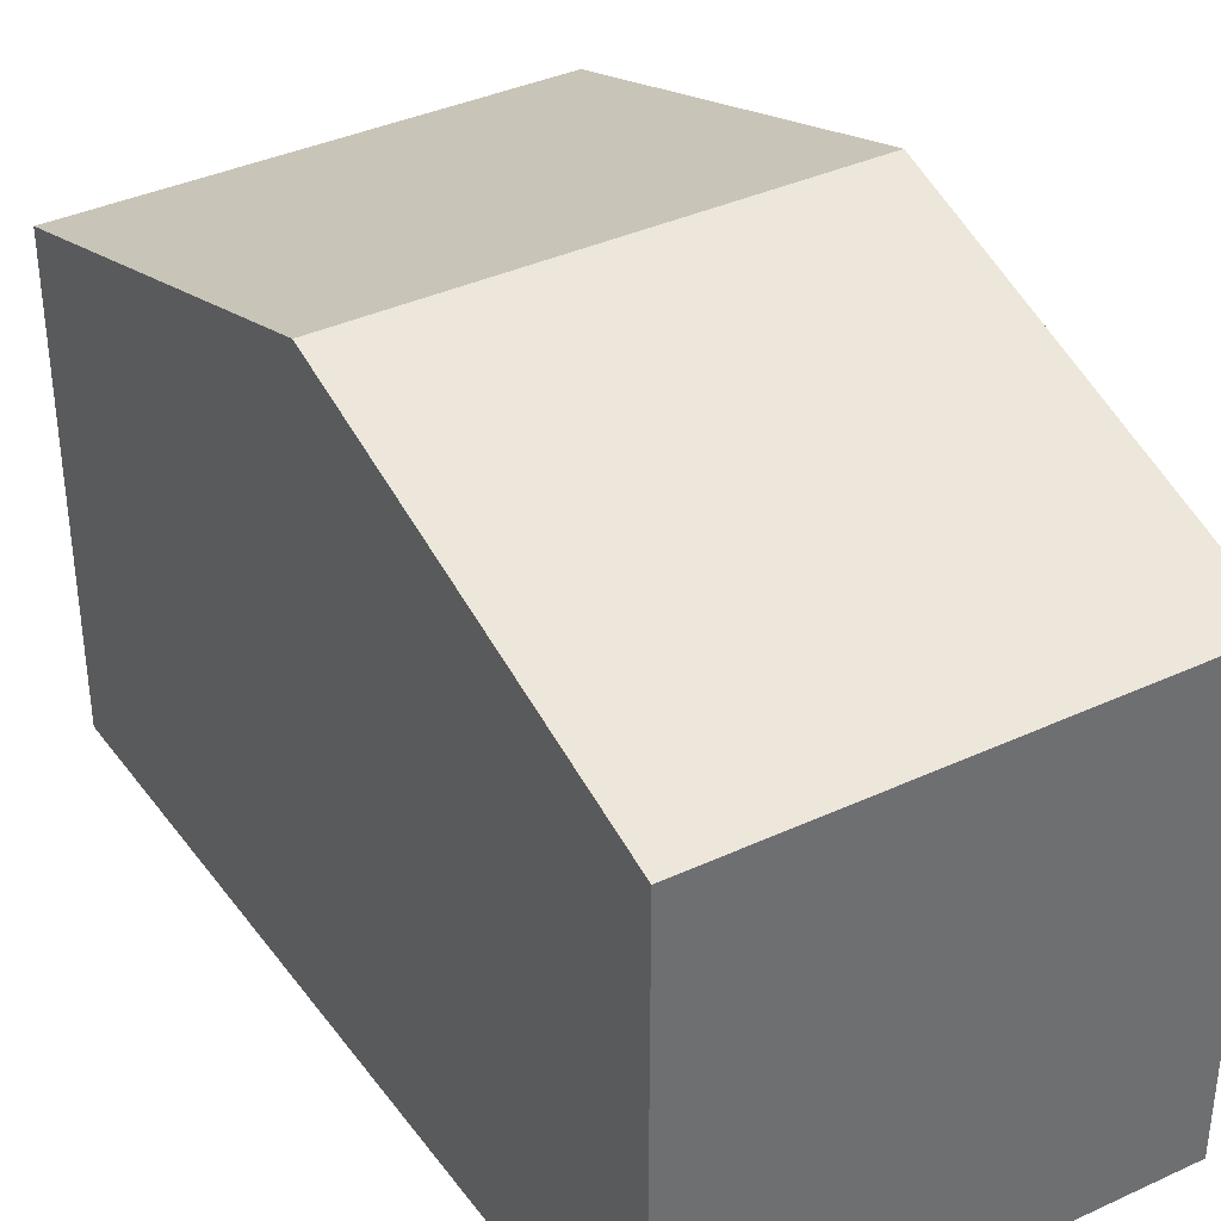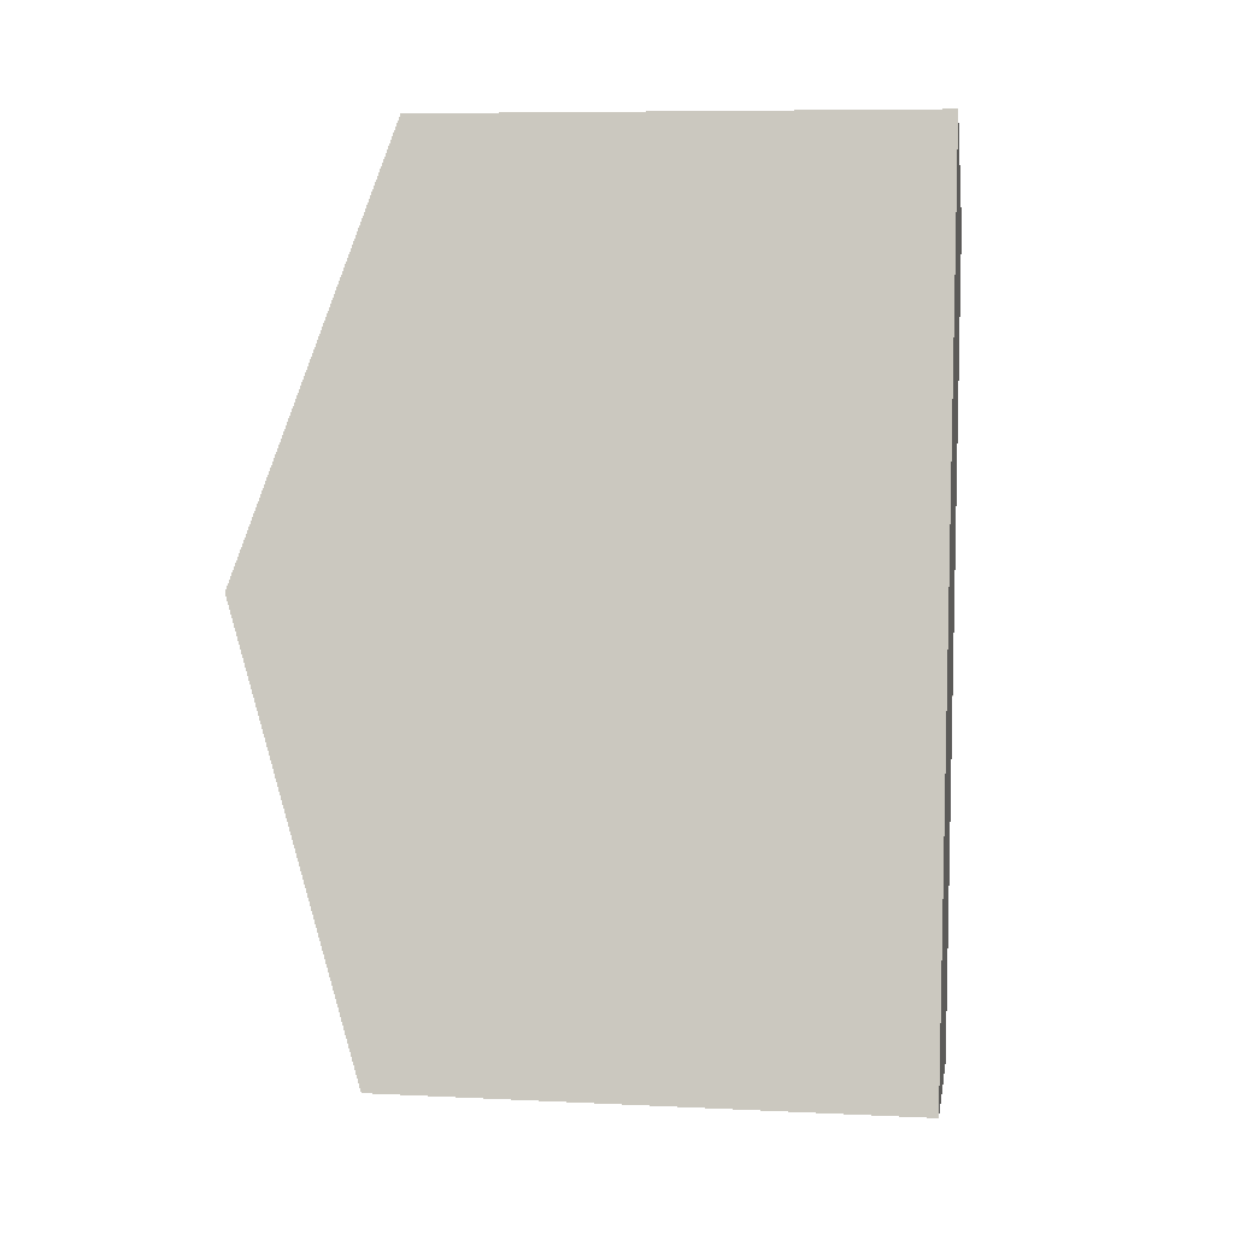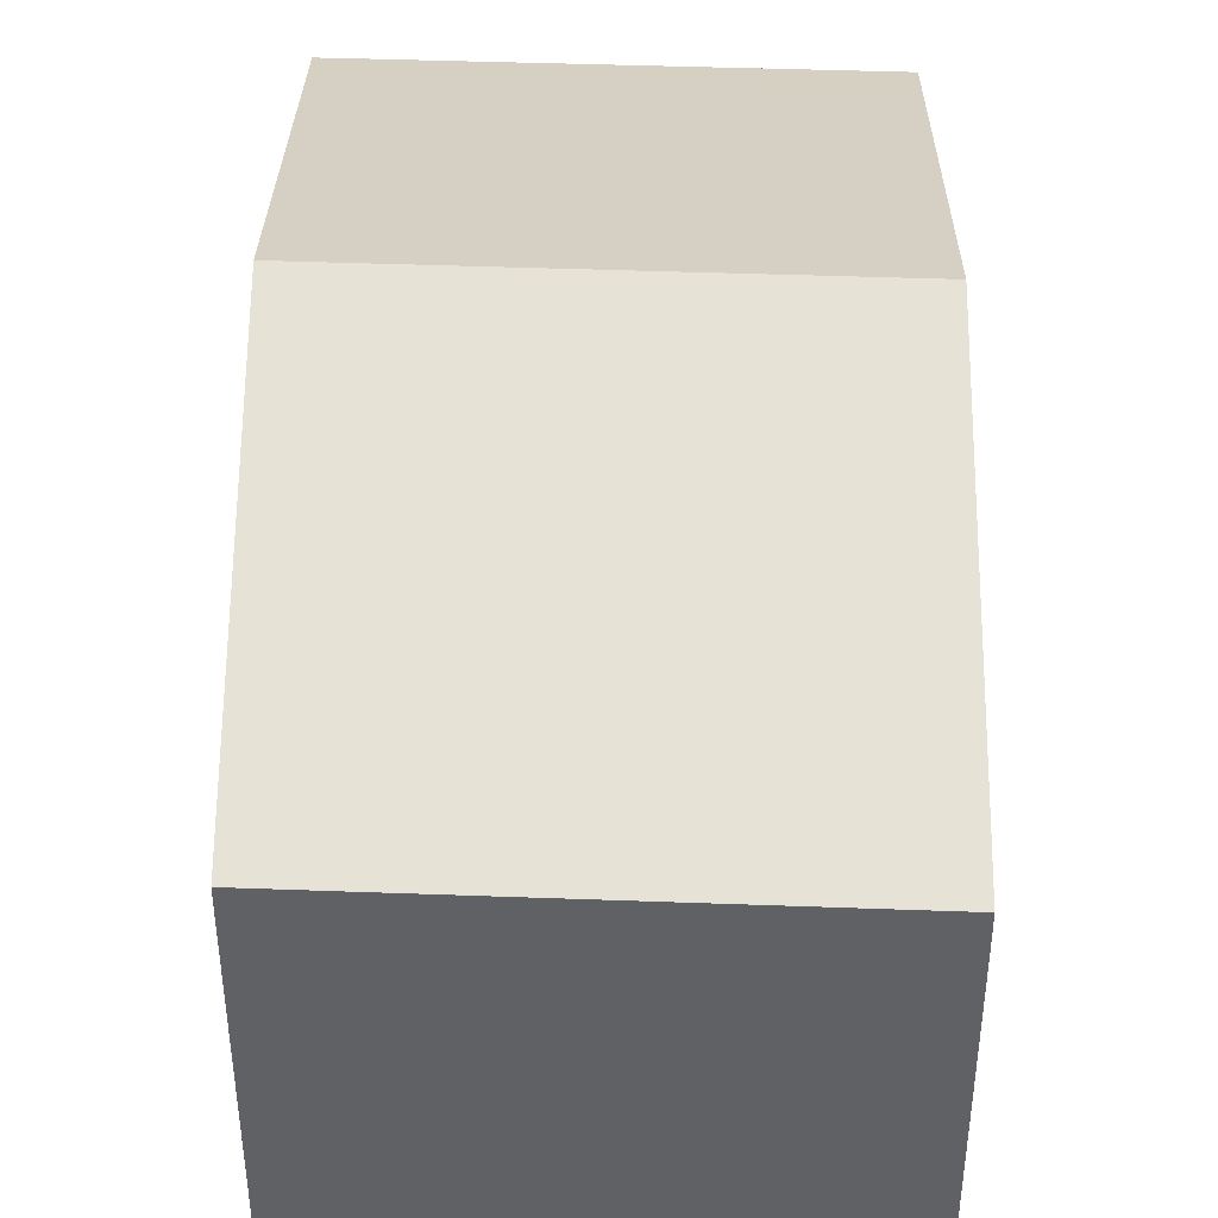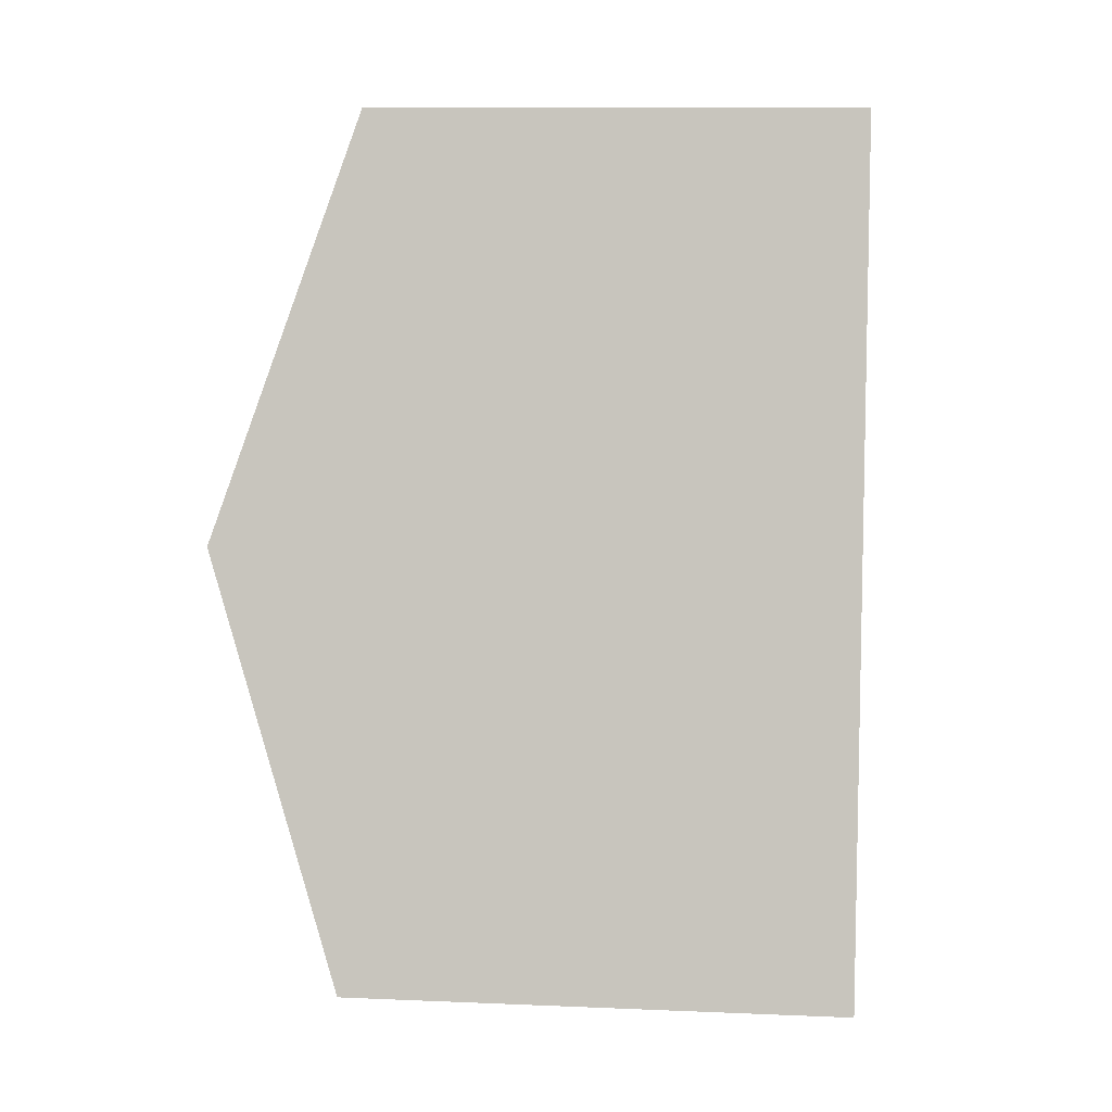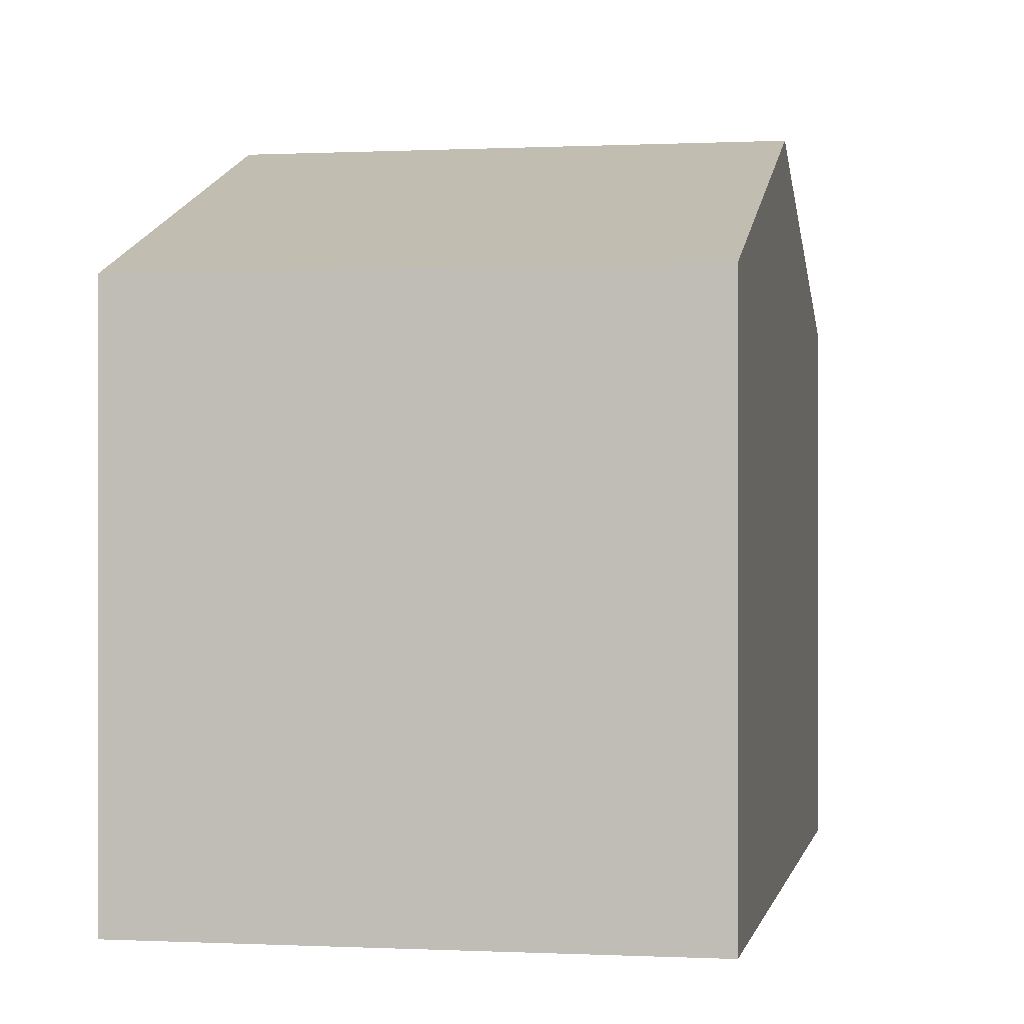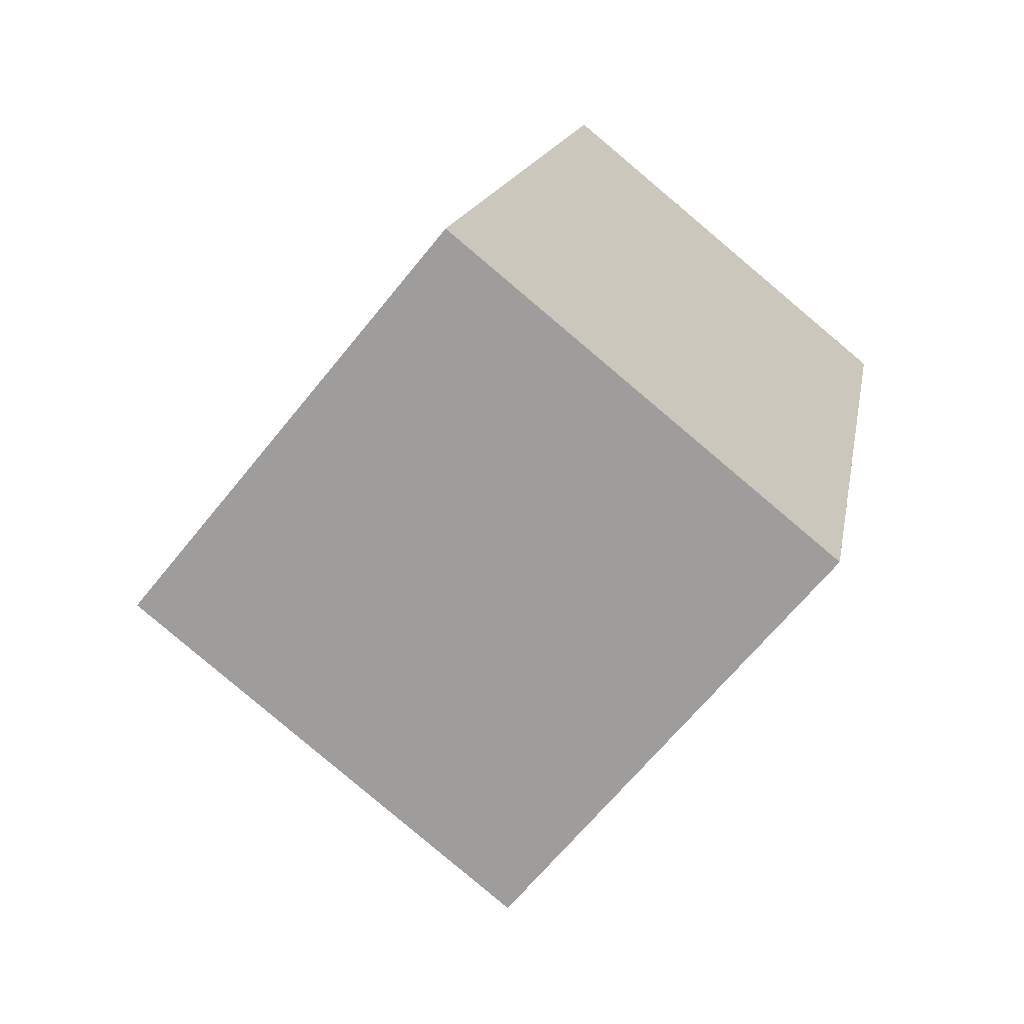
<metadata>
{"format":"obj","ext":"obj","renderer":"f3d","projection":"perspective","resolution":1024,"background":"white","views":[{"elev":38.1,"azim":161.0,"up":"+Y"},{"elev":7.5,"azim":-82.1,"up":"+Z"},{"elev":44.4,"azim":13.7,"up":"+Y"},{"elev":10.7,"azim":-83.9,"up":"+Z"},{"elev":-0.1,"azim":22.9,"up":"+Y"},{"elev":-65.4,"azim":-38.7,"up":"+Z"}]}
</metadata>
<code>
v  2.867 7.213 12.29
v  8.268 9.28 4.78
v  1.432 9.28 6.14
v  9.703 7.213 10.93
v  6.958 7.392 -0.838
v  0.125 7.397 0.537
v  6.832 7.211 -1.378
v  0 7.217 4.419e-16
v  0 0 0
v  6.832 8.438e-17 -1.378
v  0.125 -3.288e-17 0.537
v  1.432 -3.76e-16 6.14
v  2.867 -7.527e-16 12.29
v  9.703 -6.695e-16 10.93
v  8.268 -2.927e-16 4.78
v  6.958 5.131e-17 -0.838
g defaultobject
f 1 2 3
f 2 1 4
f 5 3 2
f 3 5 6
f 6 5 7
f 6 7 8
f 7 9 8
f 9 7 10
f 9 6 8
f 6 9 3
f 3 9 1
f 1 9 11
f 1 11 12
f 1 12 13
f 13 4 1
f 4 13 14
f 14 2 4
f 2 14 15
f 2 15 5
f 5 15 16
f 5 16 7
f 7 16 10
f 12 14 13
f 14 12 11
f 14 11 15
f 15 11 9
f 15 9 10
f 15 10 16

</code>
